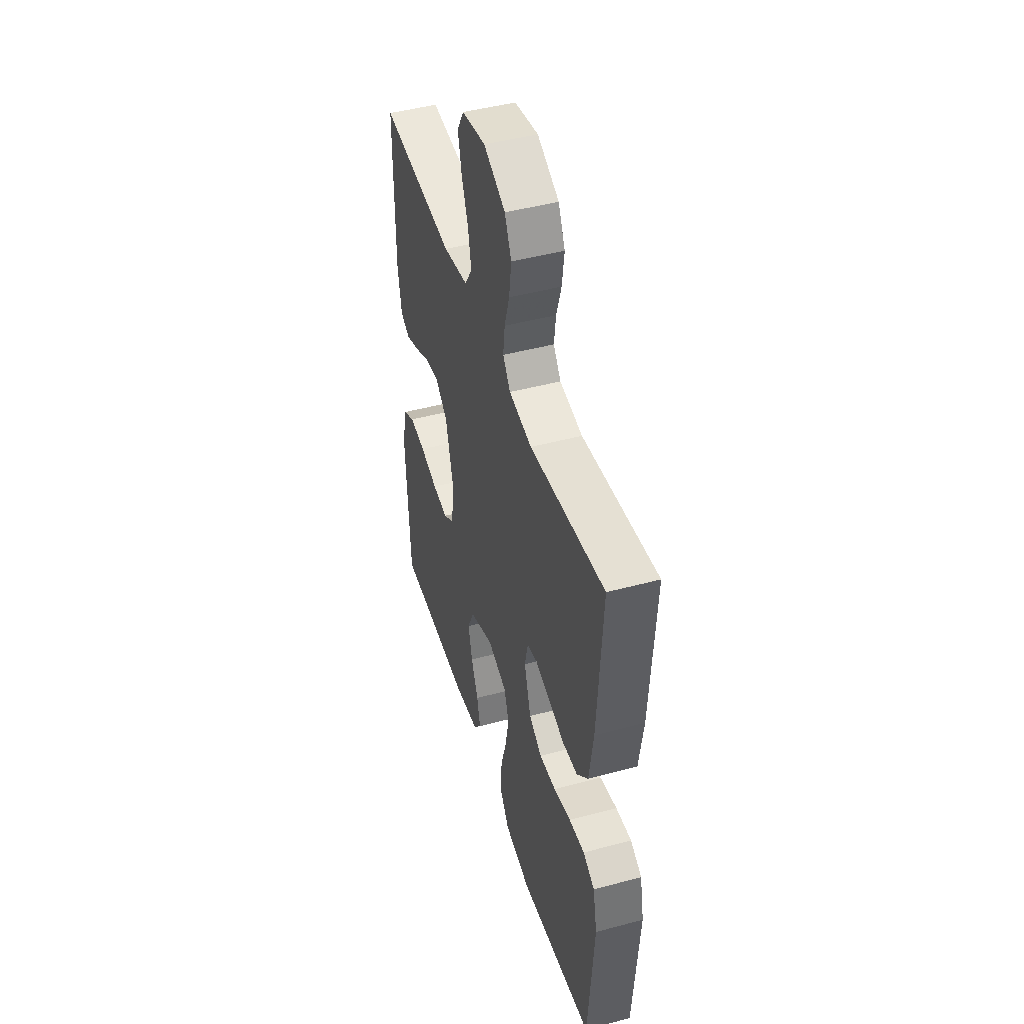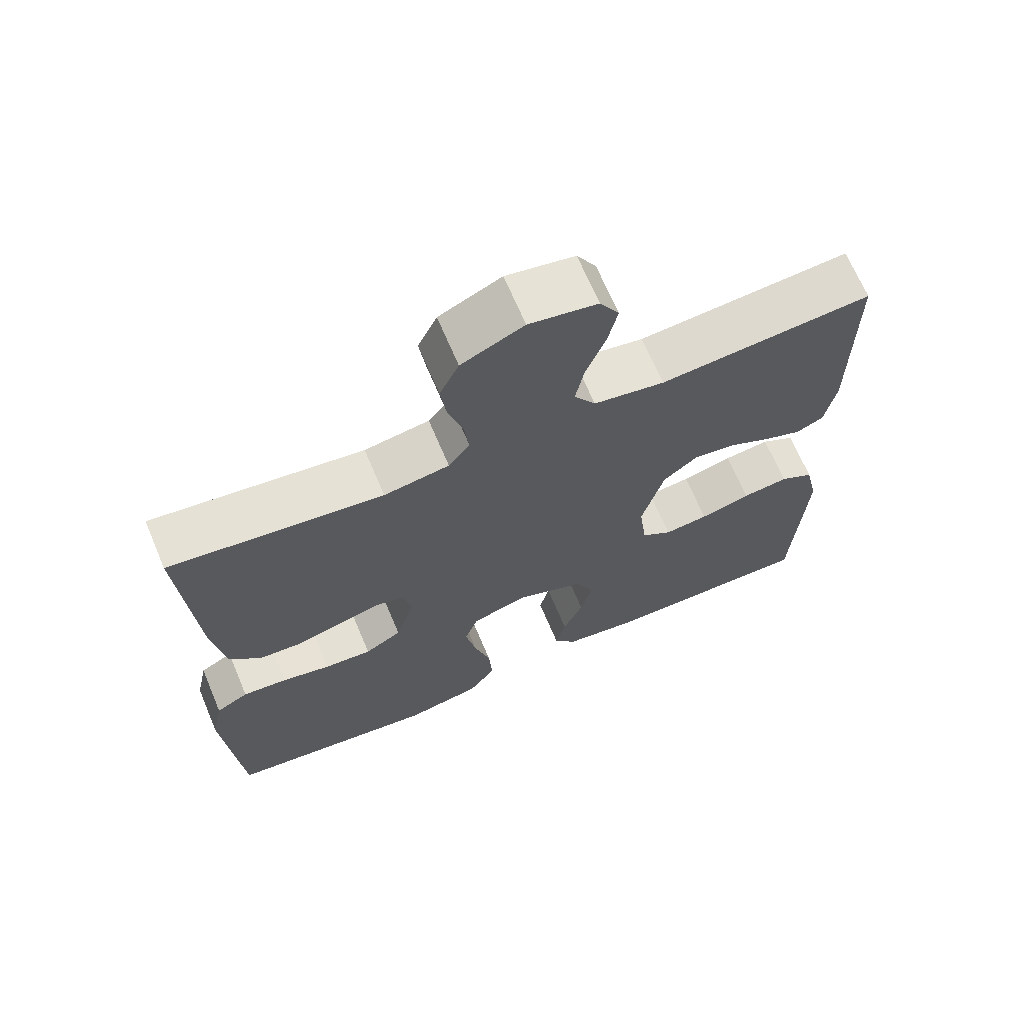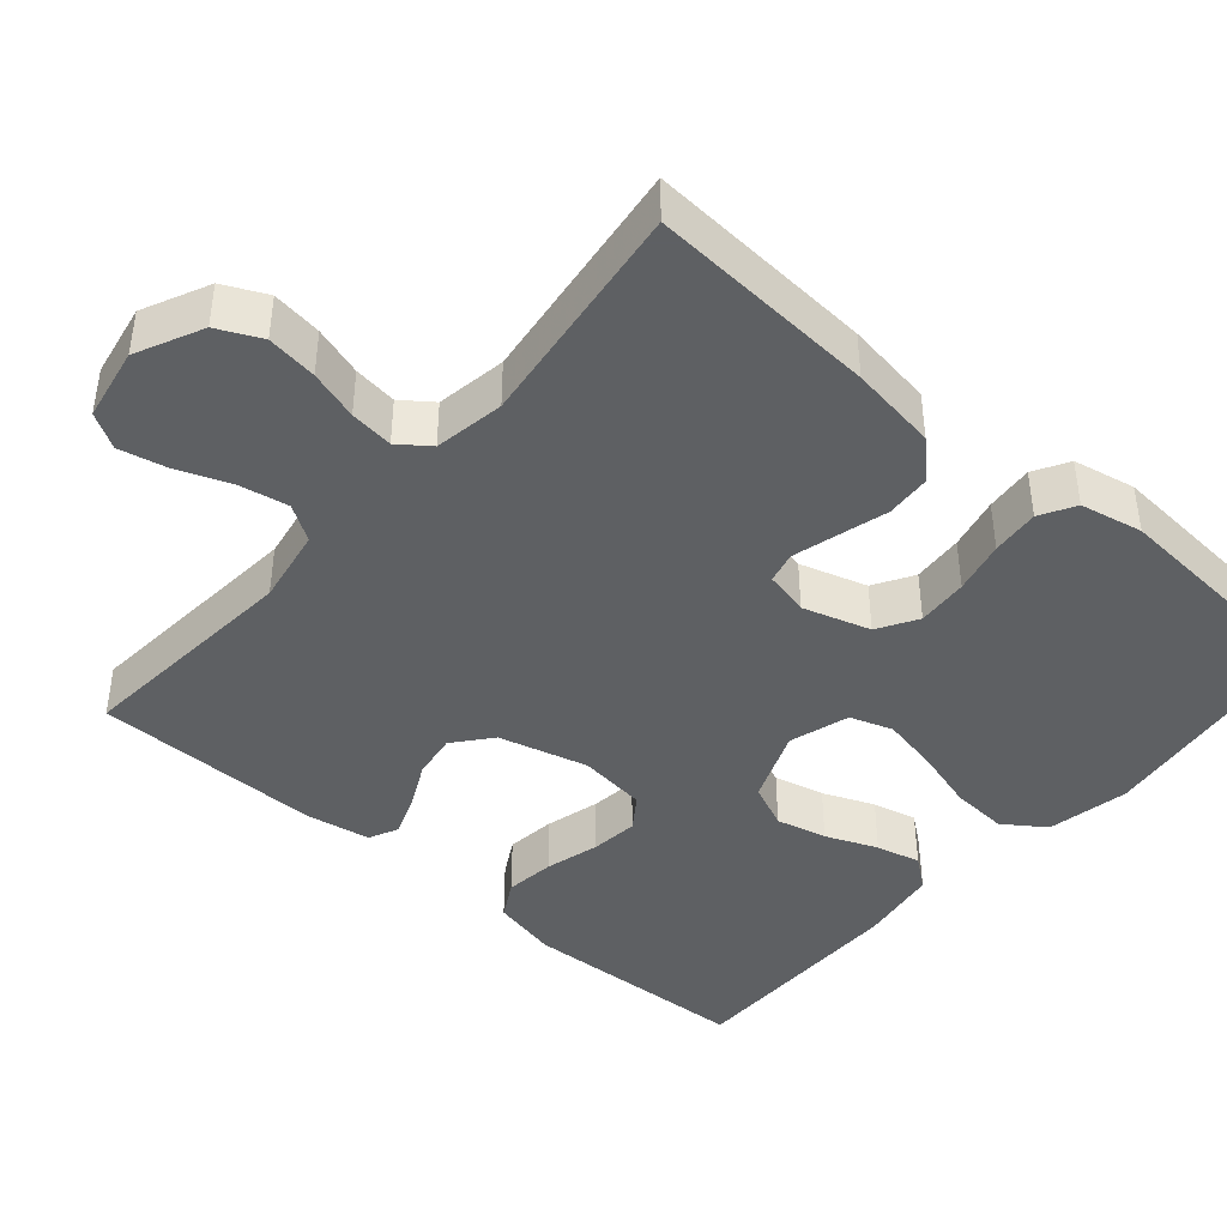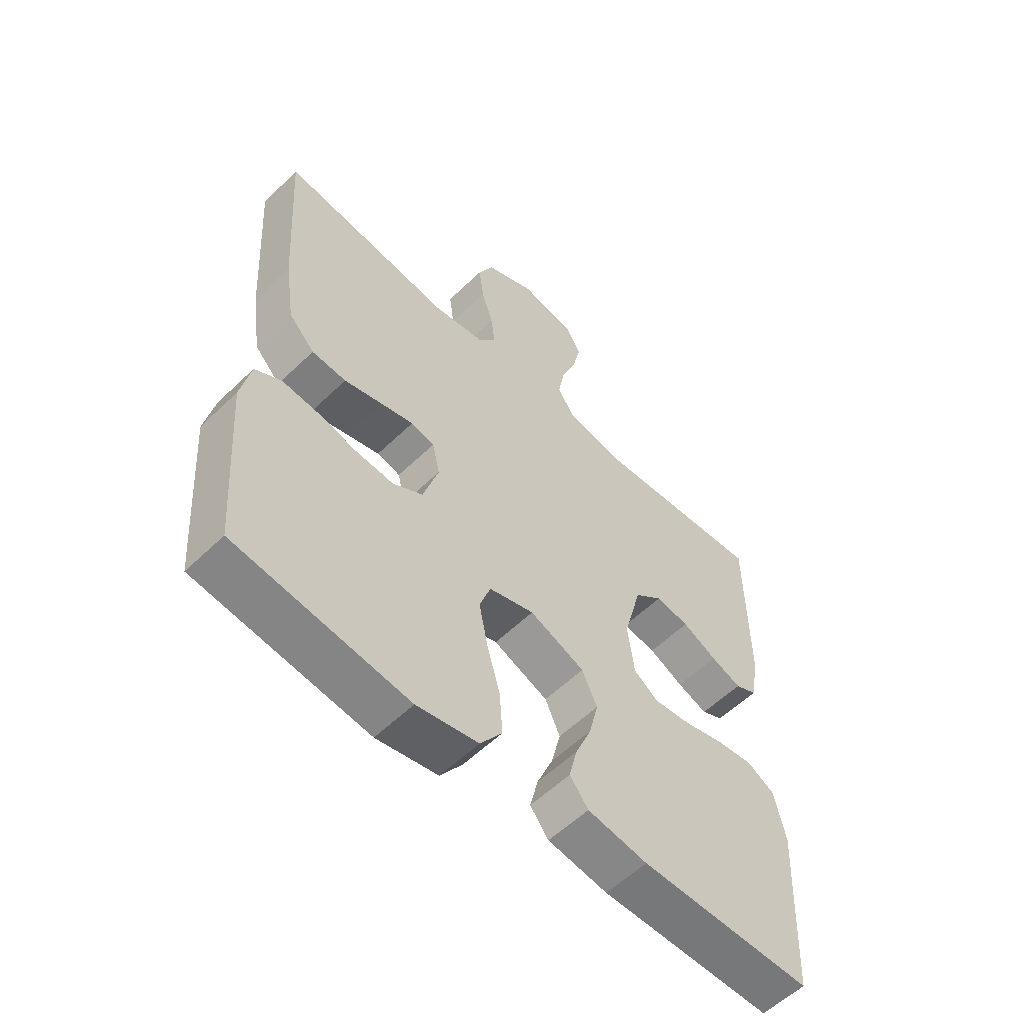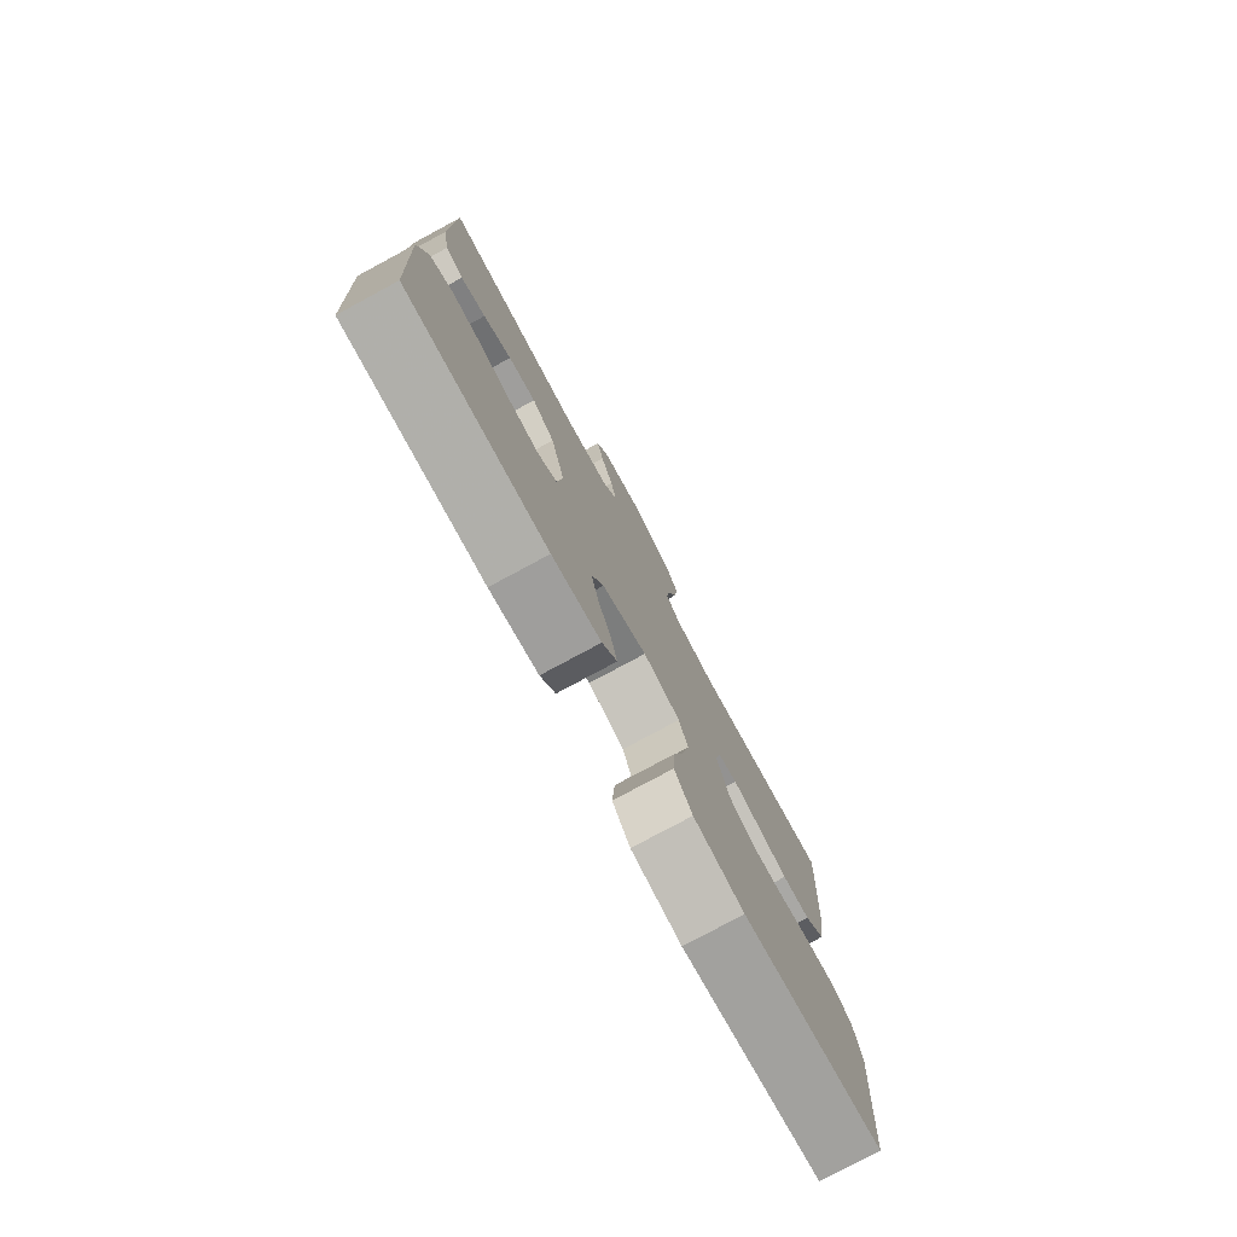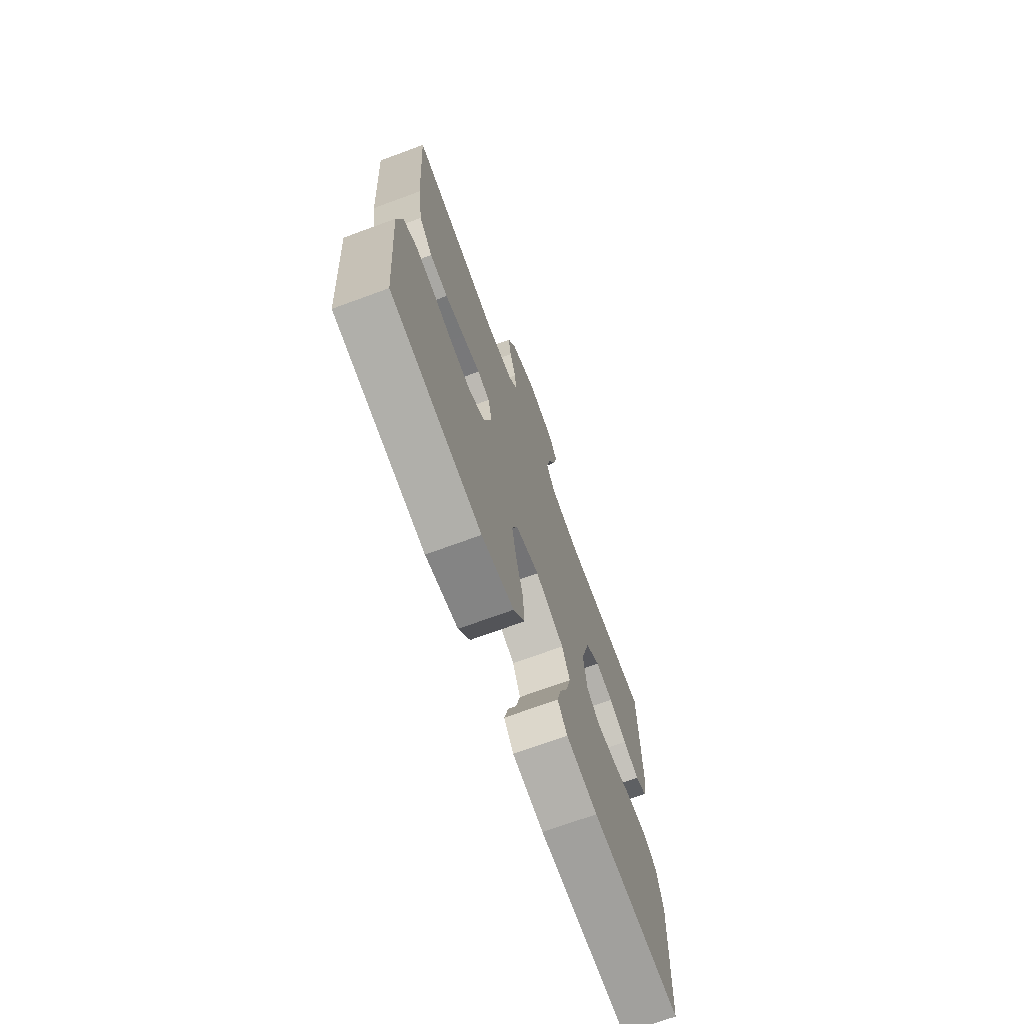
<metadata>
{"format":"obj","ext":"obj","renderer":"f3d","projection":"perspective","resolution":1024,"background":"white","views":[{"elev":46.3,"azim":72.9,"up":"+Z"},{"elev":68.1,"azim":157.1,"up":"+Z"},{"elev":-42.7,"azim":49.0,"up":"+Y"},{"elev":-57.2,"azim":135.1,"up":"+Z"},{"elev":-78.2,"azim":-61.7,"up":"+Z"},{"elev":-71.5,"azim":110.2,"up":"+Z"}]}
</metadata>
<code>
v 0.5 0.07 -0.5
v 0.2 0.07 -0.539
v 0.093 0.07 -0.518
v 0.055 0.07 -0.464
v 0.06 0.07 -0.39
v 0.083 0.07 -0.309
v 0.098 0.07 -0.234
v 0.079 0.07 -0.178
v 0 0.07 -0.154
v -0.096 0.07 -0.193
v -0.122 0.07 -0.251
v -0.106 0.07 -0.317
v -0.078 0.07 -0.384
v -0.064 0.07 -0.442
v -0.096 0.07 -0.483
v -0.2 0.07 -0.499
v -0.5 0.07 -0.5
v -0.515 0.07 -0.2
v -0.496 0.07 -0.113
v -0.448 0.07 -0.086
v -0.383 0.07 -0.094
v -0.312 0.07 -0.113
v -0.25 0.07 -0.12
v -0.207 0.07 -0.09
v -0.196 0.07 0
v -0.227 0.07 0.117
v -0.276 0.07 0.157
v -0.335 0.07 0.148
v -0.395 0.07 0.118
v -0.448 0.07 0.098
v -0.486 0.07 0.116
v -0.501 0.07 0.2
v -0.5 0.07 0.5
v -0.2 0.07 0.476
v -0.1 0.07 0.494
v -0.07 0.07 0.541
v -0.082 0.07 0.605
v -0.109 0.07 0.675
v -0.123 0.07 0.738
v -0.096 0.07 0.784
v 0 0.07 0.802
v 0.087 0.07 0.761
v 0.114 0.07 0.704
v 0.105 0.07 0.638
v 0.085 0.07 0.573
v 0.078 0.07 0.516
v 0.108 0.07 0.476
v 0.2 0.07 0.461
v 0.5 0.07 0.5
v 0.481 0.07 0.2
v 0.464 0.07 0.085
v 0.419 0.07 0.038
v 0.359 0.07 0.034
v 0.294 0.07 0.052
v 0.235 0.07 0.068
v 0.194 0.07 0.058
v 0.181 0.07 0
v 0.208 0.07 -0.088
v 0.26 0.07 -0.119
v 0.327 0.07 -0.114
v 0.396 0.07 -0.098
v 0.459 0.07 -0.092
v 0.505 0.07 -0.118
v 0.522 0.07 -0.2
v 0.5 0 -0.5
v 0.2 0 -0.539
v 0.093 0 -0.518
v 0.055 0 -0.464
v 0.06 0 -0.39
v 0.083 0 -0.309
v 0.098 0 -0.234
v 0.079 0 -0.178
v 0 0 -0.154
v -0.096 0 -0.193
v -0.122 0 -0.251
v -0.106 0 -0.317
v -0.078 0 -0.384
v -0.064 0 -0.442
v -0.096 0 -0.483
v -0.2 0 -0.499
v -0.5 0 -0.5
v -0.515 0 -0.2
v -0.496 0 -0.113
v -0.448 0 -0.086
v -0.383 0 -0.094
v -0.312 0 -0.113
v -0.25 0 -0.12
v -0.207 0 -0.09
v -0.196 0 0
v -0.227 0 0.117
v -0.276 0 0.157
v -0.335 0 0.148
v -0.395 0 0.118
v -0.448 0 0.098
v -0.486 0 0.116
v -0.501 0 0.2
v -0.5 0 0.5
v -0.2 0 0.476
v -0.1 0 0.494
v -0.07 0 0.541
v -0.082 0 0.605
v -0.109 0 0.675
v -0.123 0 0.738
v -0.096 0 0.784
v 0 0 0.802
v 0.087 0 0.761
v 0.114 0 0.704
v 0.105 0 0.638
v 0.085 0 0.573
v 0.078 0 0.516
v 0.108 0 0.476
v 0.2 0 0.461
v 0.5 0 0.5
v 0.481 0 0.2
v 0.464 0 0.085
v 0.419 0 0.038
v 0.359 0 0.034
v 0.294 0 0.052
v 0.235 0 0.068
v 0.194 0 0.058
v 0.181 0 0
v 0.208 0 -0.088
v 0.26 0 -0.119
v 0.327 0 -0.114
v 0.396 0 -0.098
v 0.459 0 -0.092
v 0.505 0 -0.118
v 0.522 0 -0.2
f 60 61 62 63
f 59 60 63 64
f 51 52 53 54
f 51 54 55
f 48 49 50 51
f 47 48 51 55
f 46 47 55 56
f 42 43 44 45
f 42 45 46
f 41 42 46
f 37 38 39 40
f 36 37 40 41
f 31 32 33 34
f 31 34 35
f 28 29 30 31
f 28 31 35
f 27 28 35
f 26 27 35 36
f 19 20 21 22
f 19 22 23
f 18 19 23
f 17 18 23
f 16 17 23 24
f 12 13 14 15
f 11 12 15 16
f 3 4 5 6
f 3 6 7
f 2 3 7
f 59 64 1 2
f 58 59 2 7
f 57 58 7 8
f 56 57 8 9
f 36 41 46 56
f 25 26 36 56
f 25 56 9 10
f 11 16 24 25
f 10 11 25
f 127 126 125 124
f 128 127 124 123
f 118 117 116 115
f 119 118 115
f 115 114 113 112
f 119 115 112 111
f 120 119 111 110
f 109 108 107 106
f 110 109 106
f 110 106 105
f 104 103 102 101
f 105 104 101 100
f 98 97 96 95
f 99 98 95
f 95 94 93 92
f 99 95 92
f 99 92 91
f 100 99 91 90
f 86 85 84 83
f 87 86 83
f 87 83 82
f 87 82 81
f 88 87 81 80
f 79 78 77 76
f 80 79 76 75
f 70 69 68 67
f 71 70 67
f 71 67 66
f 66 65 128 123
f 71 66 123 122
f 72 71 122 121
f 73 72 121 120
f 120 110 105 100
f 120 100 90 89
f 74 73 120 89
f 89 88 80 75
f 89 75 74
f 1 65 66 2
f 2 66 67 3
f 3 67 68 4
f 4 68 69 5
f 5 69 70 6
f 6 70 71 7
f 7 71 72 8
f 8 72 73 9
f 9 73 74 10
f 10 74 75 11
f 11 75 76 12
f 12 76 77 13
f 13 77 78 14
f 14 78 79 15
f 15 79 80 16
f 16 80 81 17
f 17 81 82 18
f 18 82 83 19
f 19 83 84 20
f 20 84 85 21
f 21 85 86 22
f 22 86 87 23
f 23 87 88 24
f 24 88 89 25
f 25 89 90 26
f 26 90 91 27
f 27 91 92 28
f 28 92 93 29
f 29 93 94 30
f 30 94 95 31
f 31 95 96 32
f 32 96 97 33
f 33 97 98 34
f 34 98 99 35
f 35 99 100 36
f 36 100 101 37
f 37 101 102 38
f 38 102 103 39
f 39 103 104 40
f 40 104 105 41
f 41 105 106 42
f 42 106 107 43
f 43 107 108 44
f 44 108 109 45
f 45 109 110 46
f 46 110 111 47
f 47 111 112 48
f 48 112 113 49
f 49 113 114 50
f 50 114 115 51
f 51 115 116 52
f 52 116 117 53
f 53 117 118 54
f 54 118 119 55
f 55 119 120 56
f 56 120 121 57
f 57 121 122 58
f 58 122 123 59
f 59 123 124 60
f 60 124 125 61
f 61 125 126 62
f 62 126 127 63
f 63 127 128 64
f 64 128 65 1

</code>
